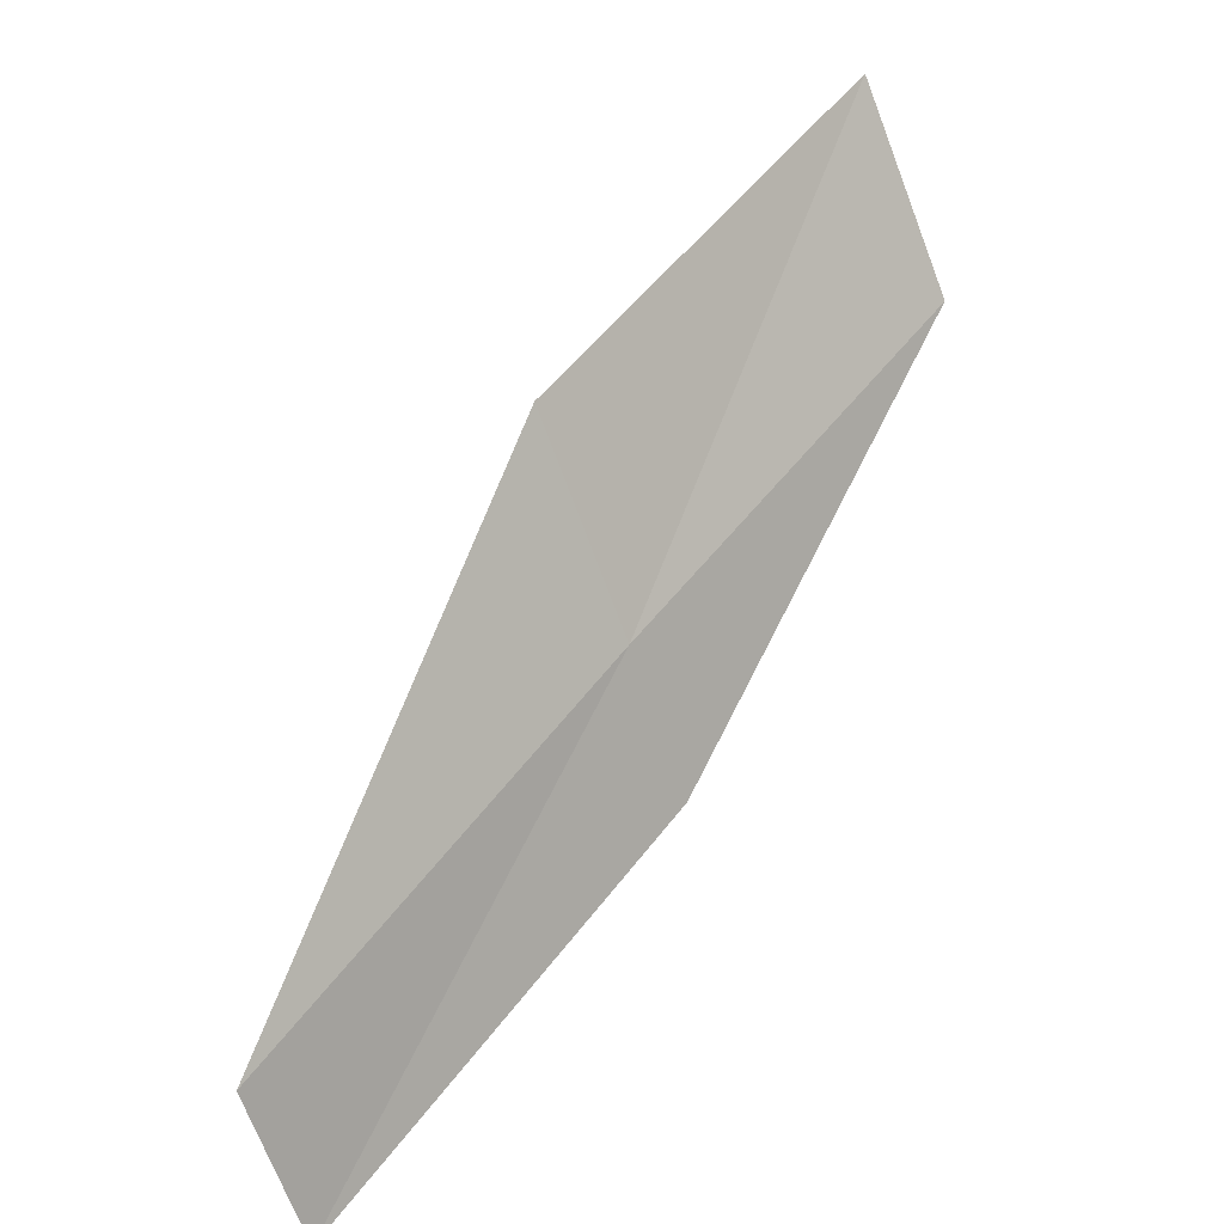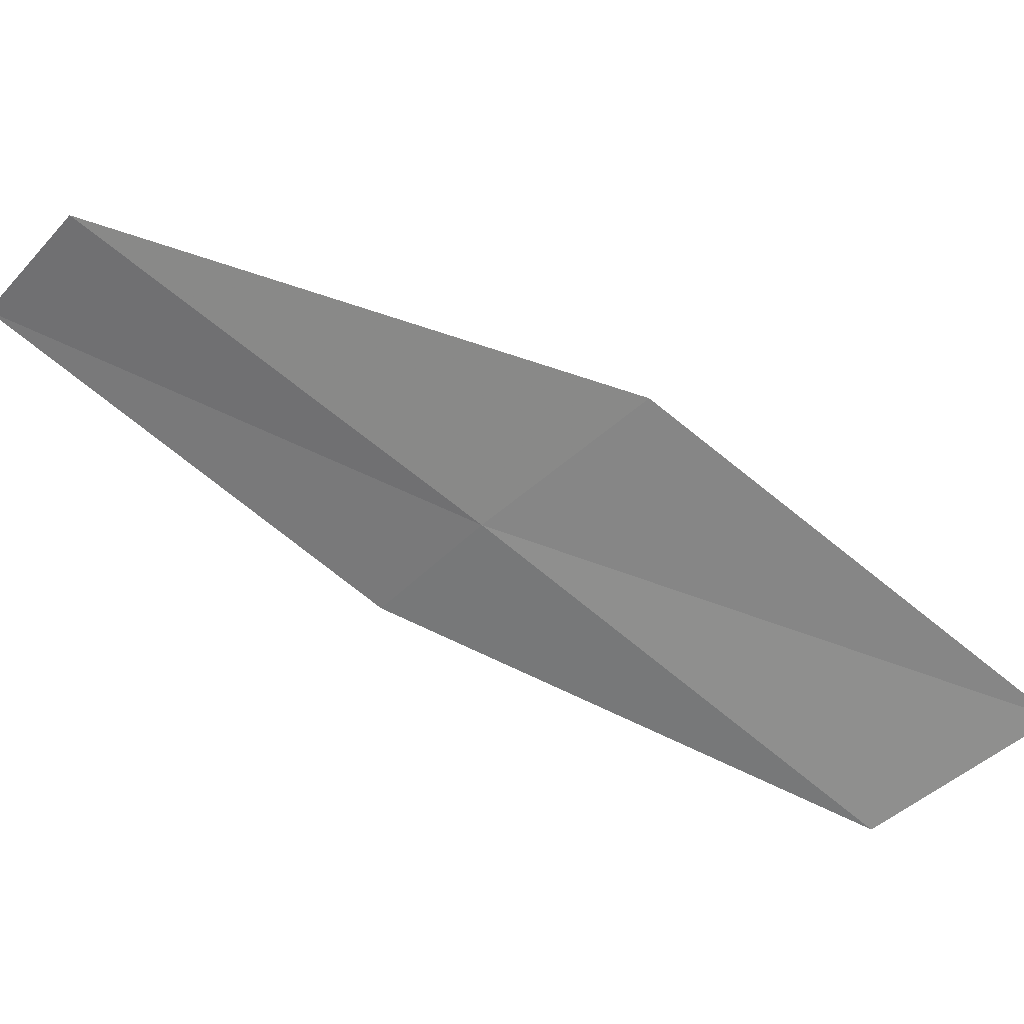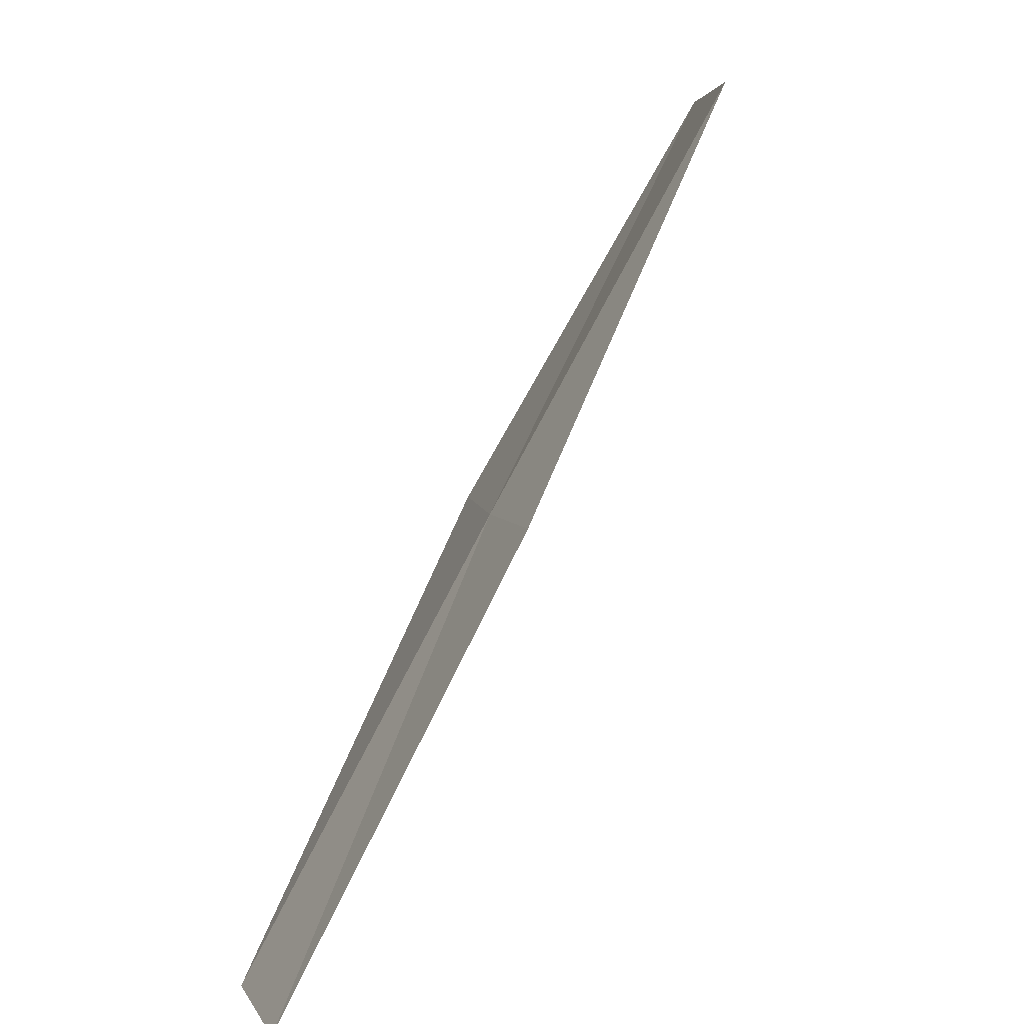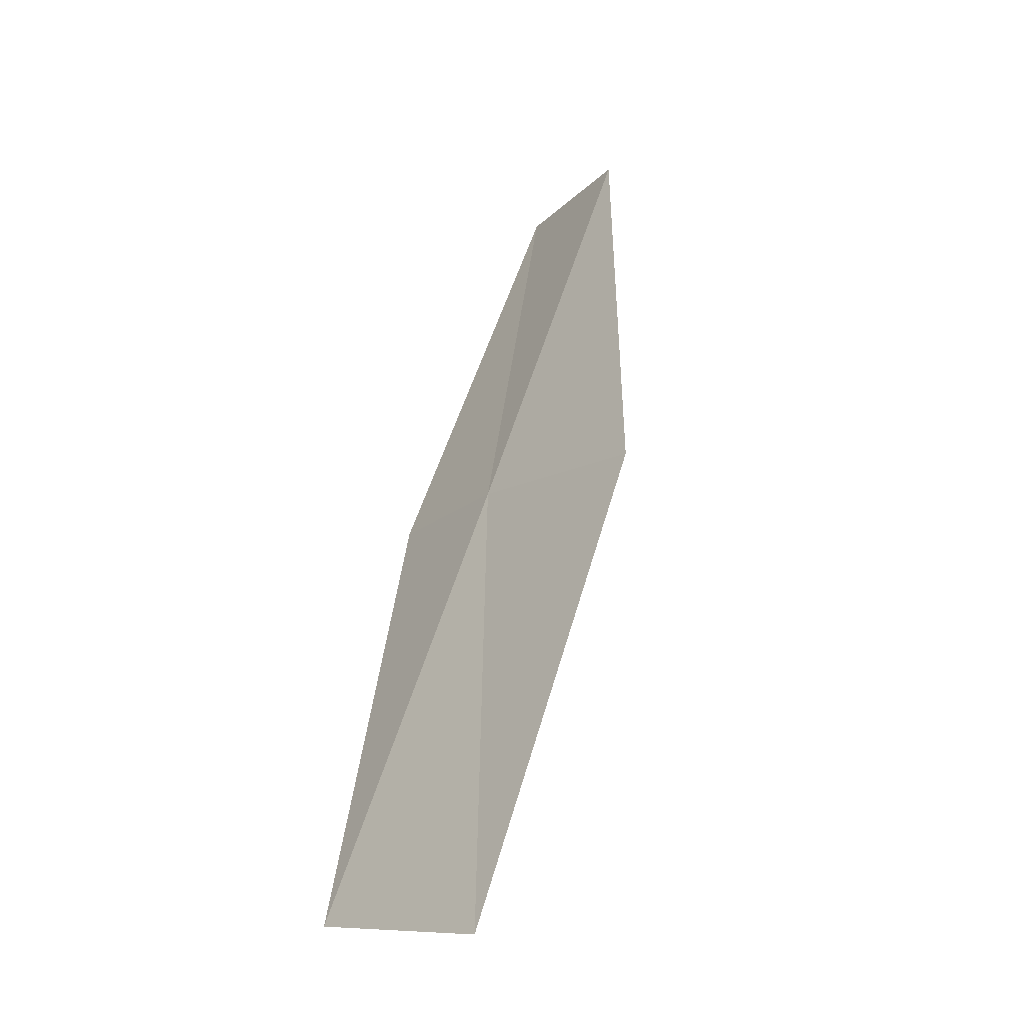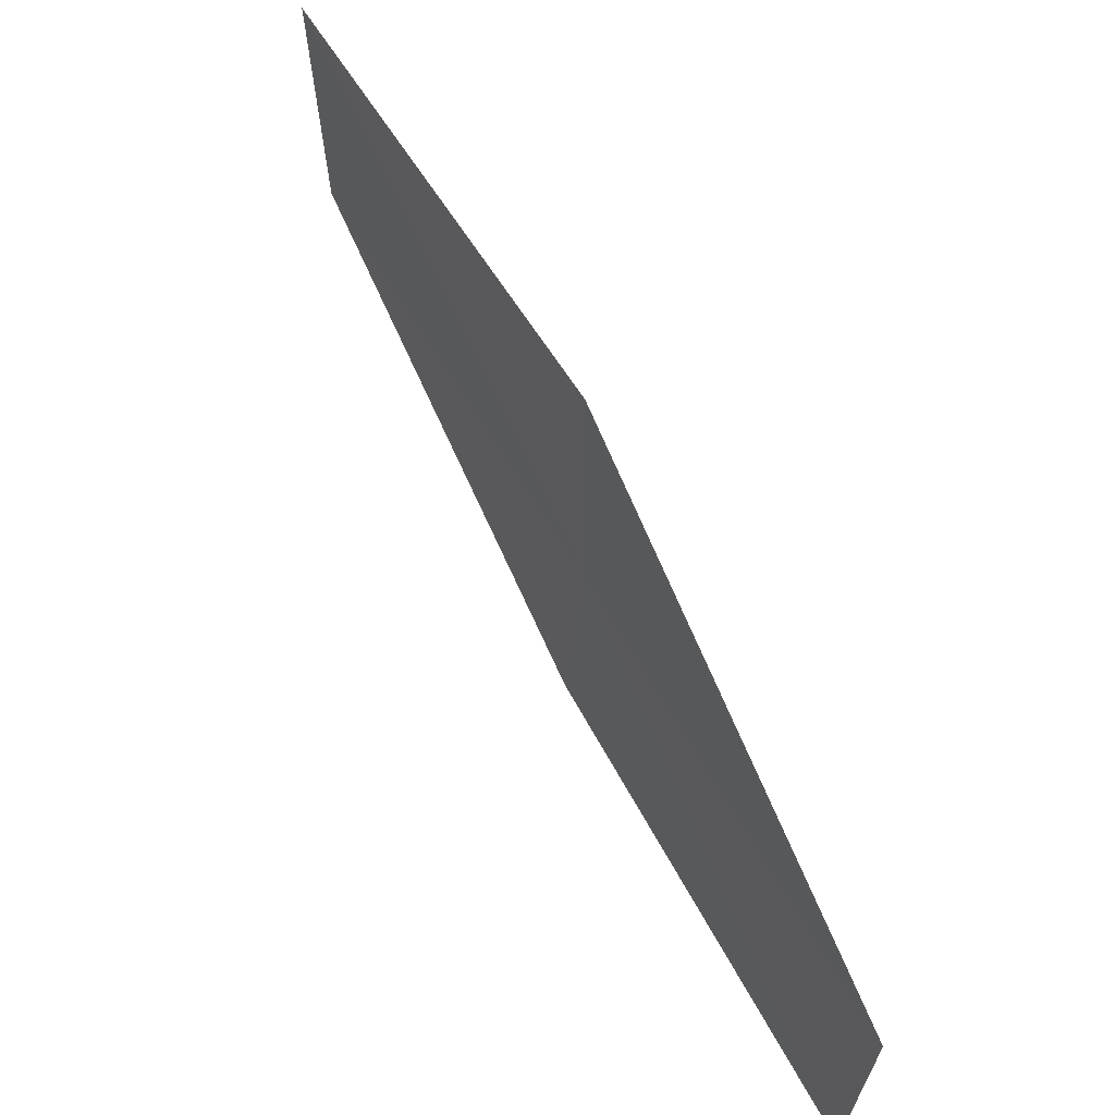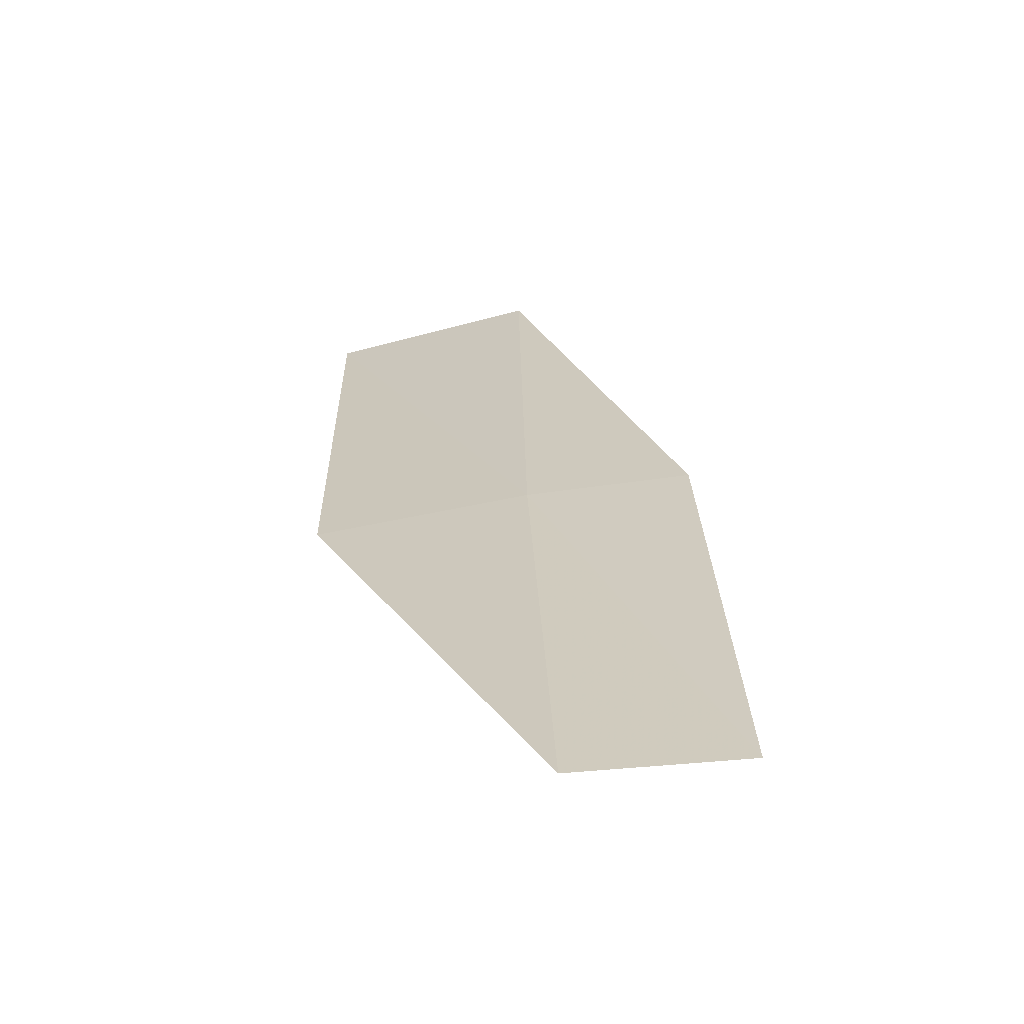
<metadata>
{"format":"obj","ext":"obj","renderer":"f3d","projection":"perspective","resolution":1024,"background":"white","views":[{"elev":71.5,"azim":-115.0,"up":"+Y"},{"elev":71.0,"azim":-27.6,"up":"+Y"},{"elev":4.8,"azim":-61.3,"up":"+Z"},{"elev":33.8,"azim":44.3,"up":"+Y"},{"elev":-42.4,"azim":125.6,"up":"+Z"},{"elev":-32.3,"azim":-125.3,"up":"+Z"}]}
</metadata>
<code>
v 12.74 20.17 14
v 11.66 20.81 12
v 13.58 20.77 14
v 11.14 20.28 12
v 12.18 19.67 14
v 13.77 19.47 16
v 14.65 20.03 16
f 1 3 2
f 1 2 4
f 1 4 5
f 1 5 6
f 1 6 7
f 1 7 3

</code>
